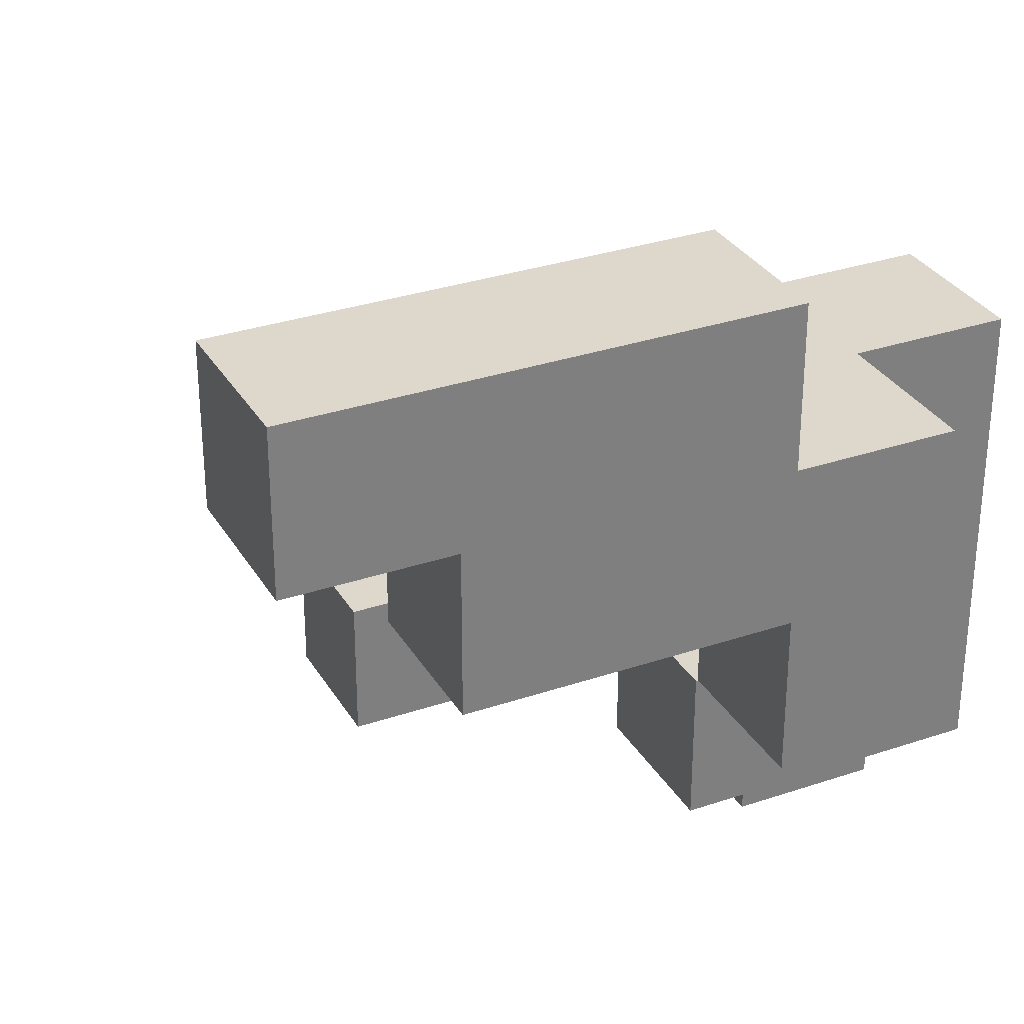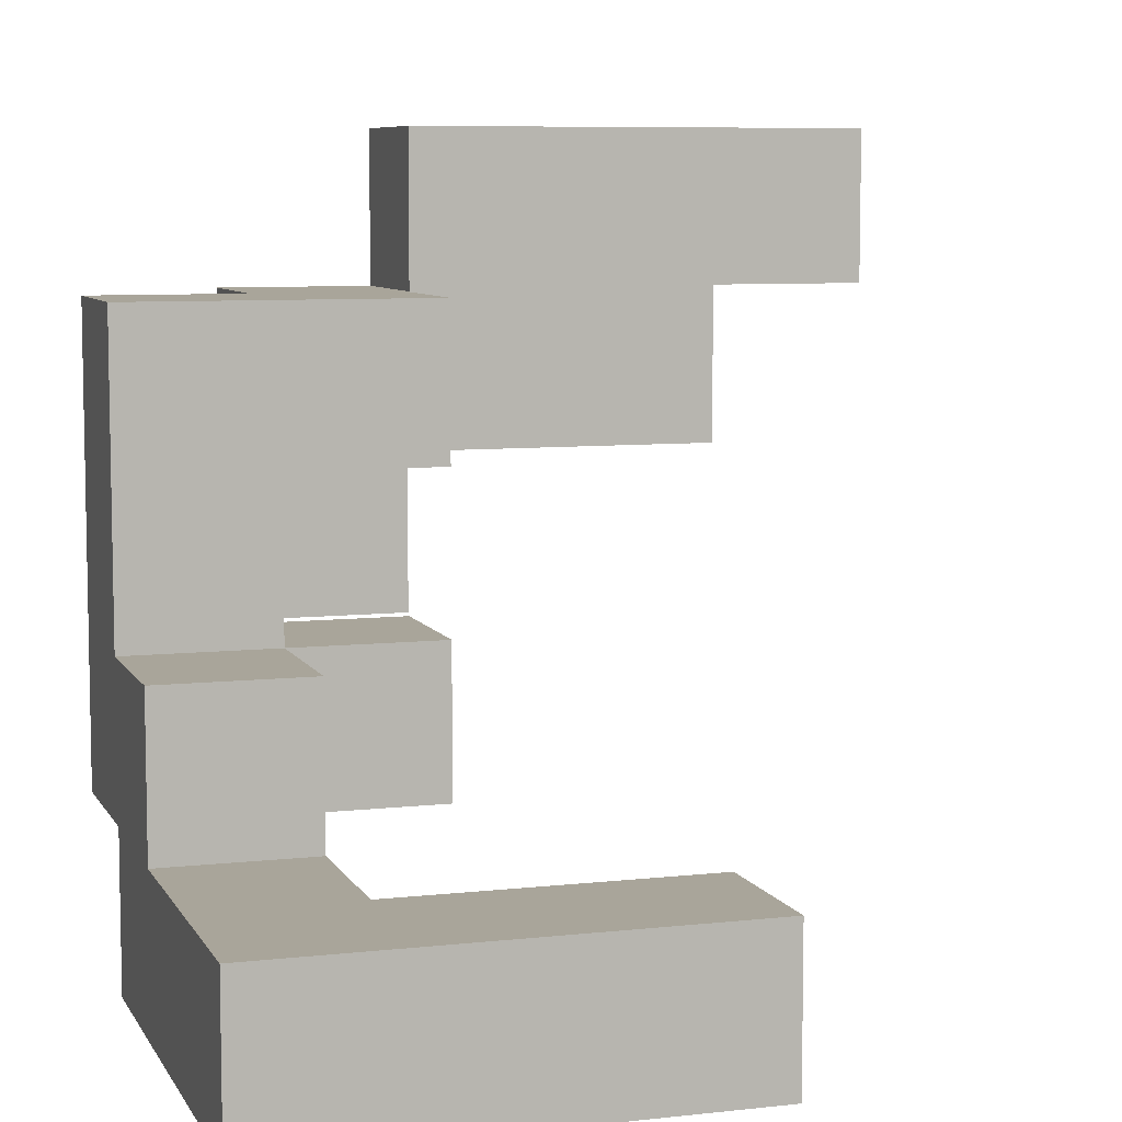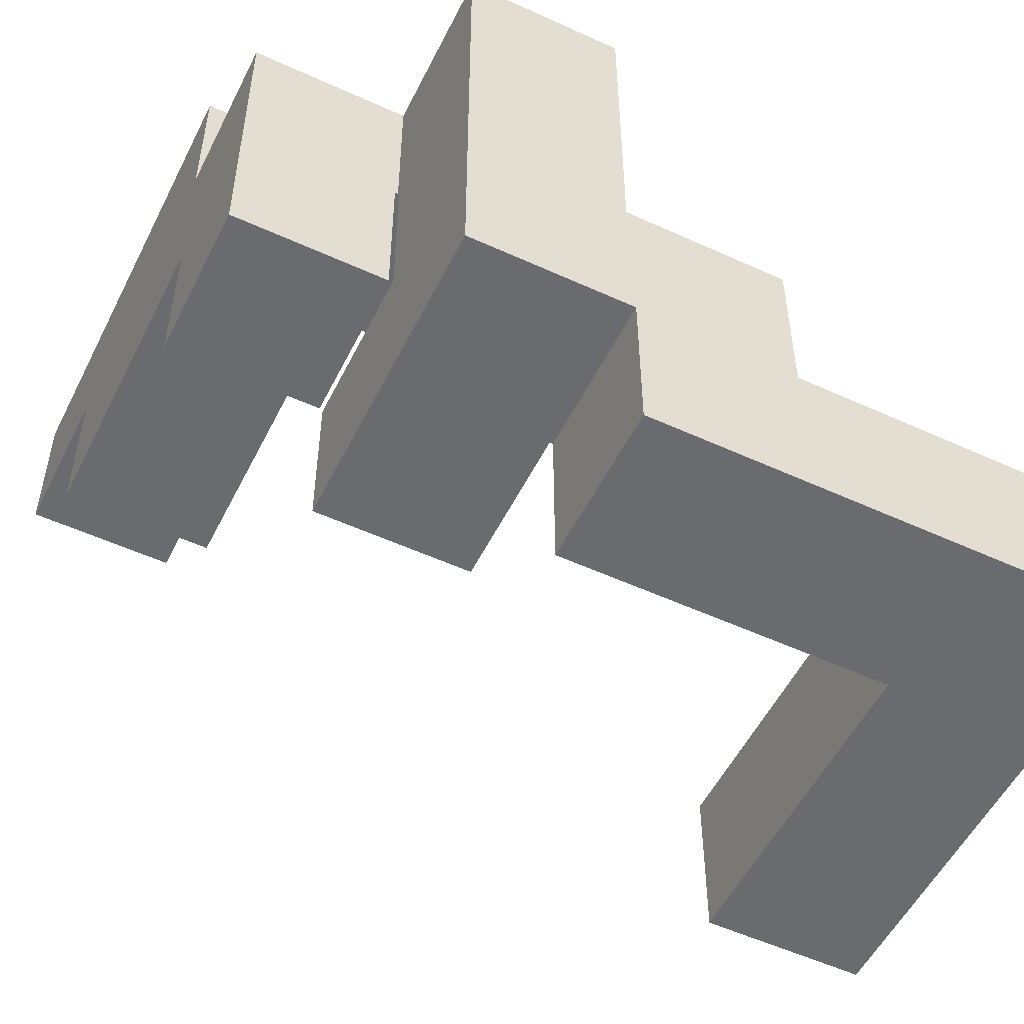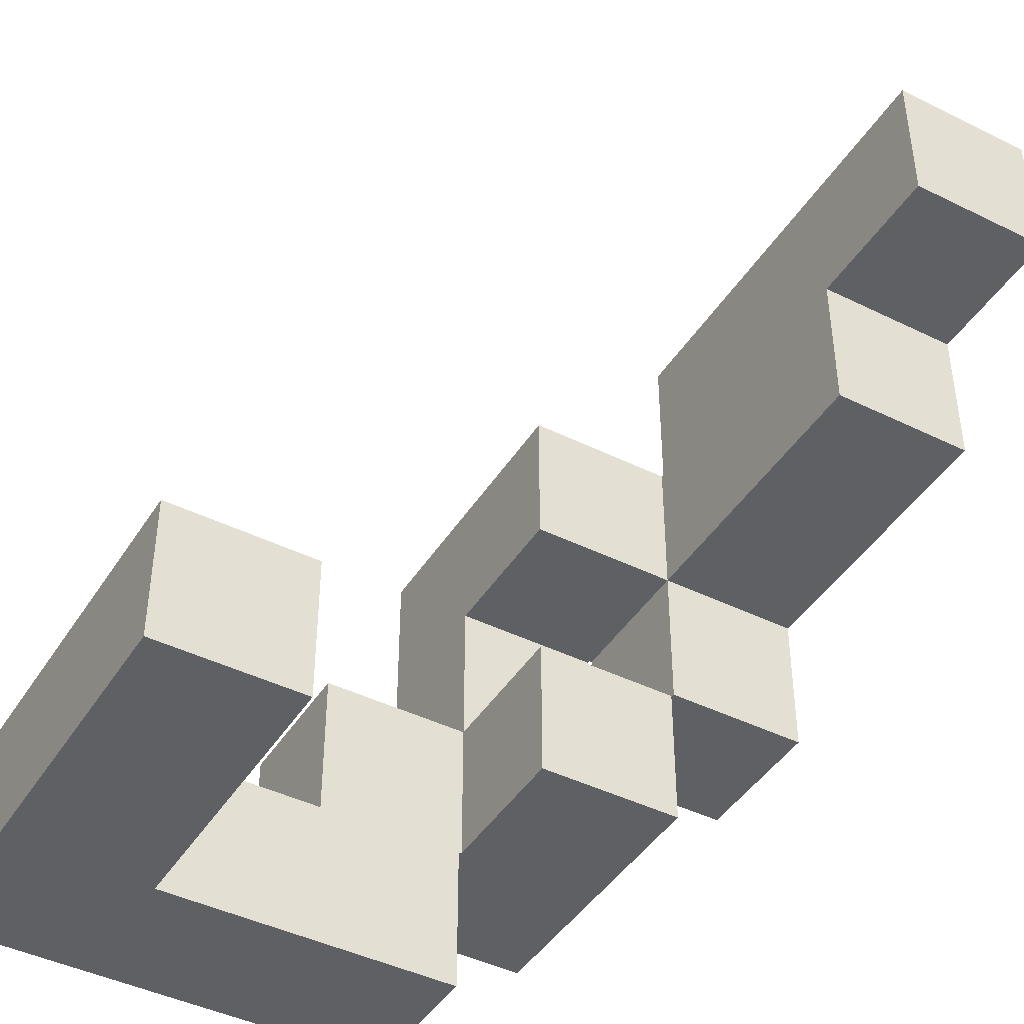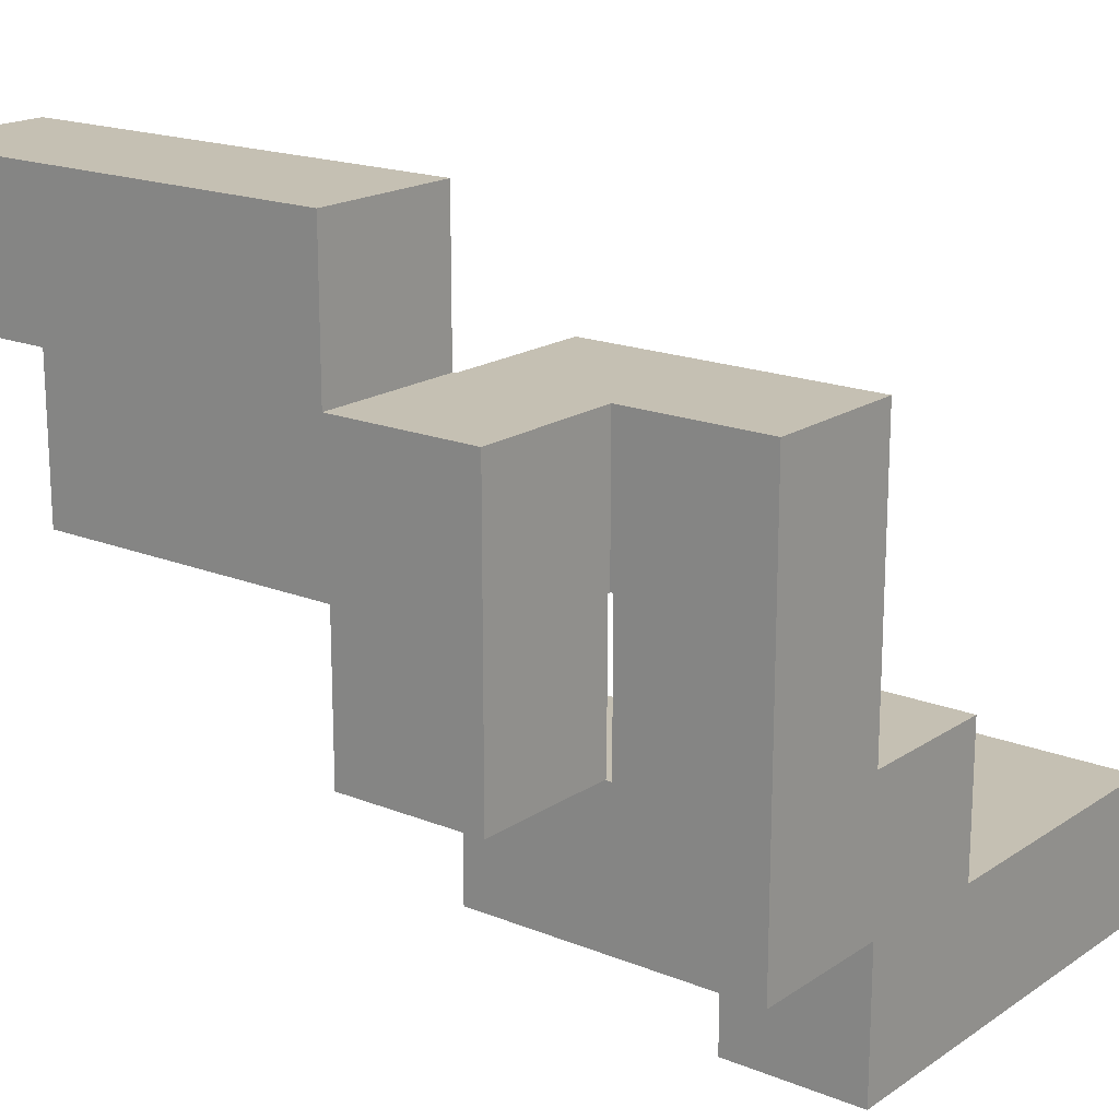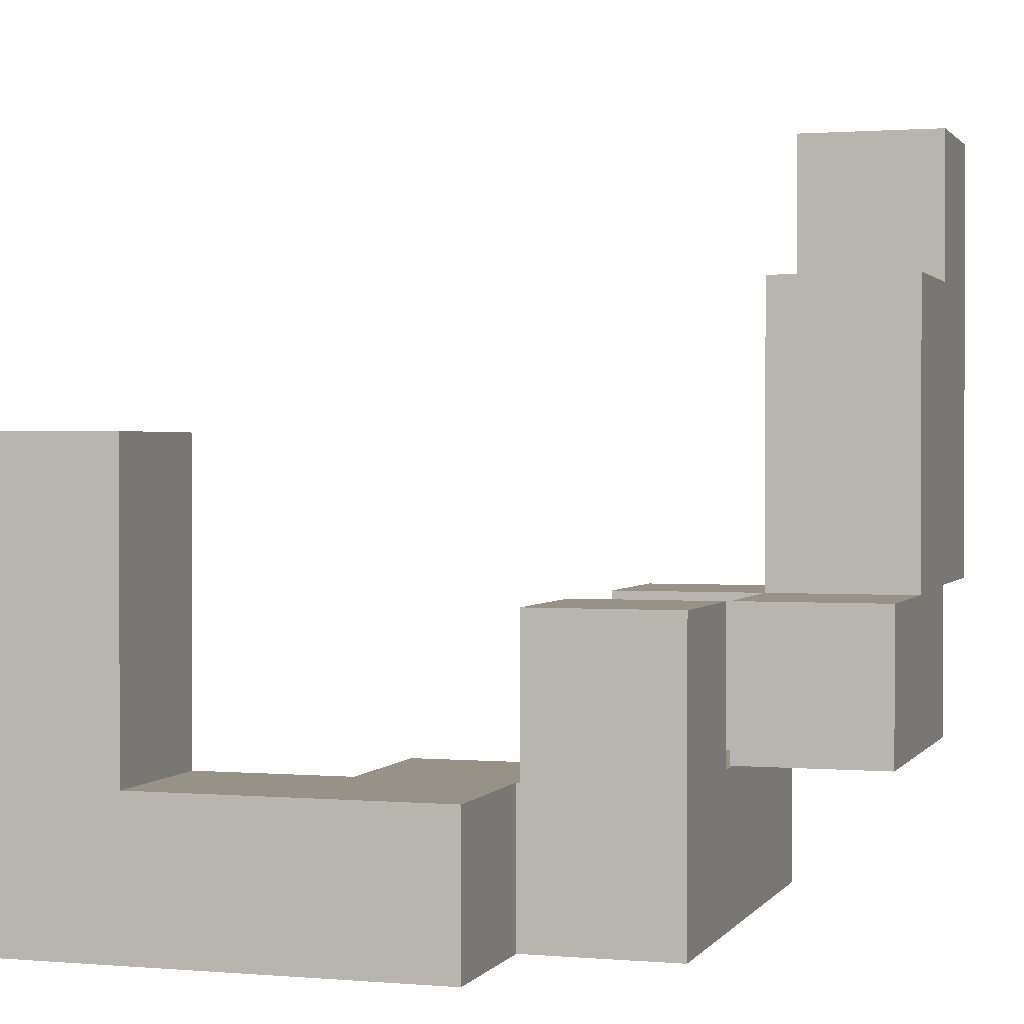
<metadata>
{"format":"obj","ext":"obj","renderer":"f3d","projection":"perspective","resolution":1024,"background":"white","views":[{"elev":31.3,"azim":64.2,"up":"+Y"},{"elev":7.5,"azim":-107.7,"up":"+Y"},{"elev":-53.4,"azim":153.9,"up":"+Y"},{"elev":-43.7,"azim":-30.2,"up":"+Y"},{"elev":18.1,"azim":128.1,"up":"+Y"},{"elev":1.2,"azim":17.3,"up":"+Z"}]}
</metadata>
<code>
v 0.604 0.204 -0.2
v 0.604 0.204 -0.196
v 0.604 0.596 -0.196
v 0.604 0.596 -0.2
v 0.604 0.204 0.196
v 0.604 0.596 0.196
v 0.604 0.6 0.196
v 0.604 0.6 -0.196
v 0.604 0.204 0.2
v 0.604 0.596 0.2
v 0.604 0.6 0.2
v 0.996 0.204 -0.2
v 0.996 0.596 -0.2
v 0.996 0.596 -0.196
v 0.996 0.204 -0.196
v 0.996 0.596 0.196
v 0.996 0.204 0.196
v 0.996 0.6 -0.196
v 0.996 0.6 0.196
v 0.996 0.596 0.2
v 0.996 0.204 0.2
v 0.996 0.6 0.2
v 0.604 0.2 -0.596
v 0.604 0.2 -0.204
v 0.604 0.204 -0.204
v 0.604 0.204 -0.596
v 0.604 0.596 -0.204
v 0.996 0.2 -0.596
v 0.996 0.204 -0.596
v 0.996 0.204 -0.204
v 0.996 0.2 -0.204
v 0.996 0.596 -0.596
v 0.996 0.596 -0.204
v 0.6 0.204 -0.596
v 0.6 0.204 -0.204
v 0.6 0.596 -0.596
v 0.6 0.596 -0.204
v 0.604 0.596 -0.596
v 0.604 0.604 0.196
v 0.604 0.604 -0.196
v 0.604 0.996 0.196
v 0.604 0.996 -0.196
v 0.604 0.604 0.2
v 0.604 0.996 0.2
v 0.996 0.604 -0.196
v 0.996 0.604 0.196
v 0.996 0.996 -0.196
v 0.996 0.996 0.196
v 0.996 0.604 0.2
v 0.996 0.996 0.2
v 0.204 0.204 -0.6
v 0.204 0.204 -0.596
v 0.204 0.596 -0.596
v 0.204 0.596 -0.6
v 0.204 0.204 -0.204
v 0.204 0.596 -0.204
v 0.596 0.204 -0.6
v 0.596 0.596 -0.6
v 0.596 0.596 -0.596
v 0.596 0.204 -0.596
v 0.596 0.204 -0.204
v 0.596 0.596 -0.204
v 0.204 0.2 -0.996
v 0.204 0.2 -0.604
v 0.204 0.204 -0.604
v 0.204 0.204 -0.996
v 0.204 0.596 -0.604
v 0.204 0.596 -0.996
v 0.596 0.2 -0.996
v 0.596 0.204 -0.996
v 0.596 0.204 -0.604
v 0.596 0.2 -0.604
v 0.596 0.596 -0.996
v 0.596 0.596 -0.604
v 0.204 -0.2 -0.996
v 0.204 -0.2 -0.604
v 0.204 -0.196 -0.604
v 0.204 -0.196 -0.996
v 0.204 0.196 -0.604
v 0.204 0.196 -0.996
v 0.596 -0.2 -0.996
v 0.596 -0.196 -0.996
v 0.596 -0.196 -0.604
v 0.596 -0.2 -0.604
v 0.596 0.196 -0.996
v 0.596 0.196 -0.604
v 0.204 -0.204 -0.996
v 0.204 -0.204 -0.604
v 0.204 -0.596 -0.604
v 0.204 -0.596 -0.6
v 0.204 -0.204 -0.6
v 0.596 -0.596 -0.996
v 0.596 -0.204 -0.996
v 0.596 -0.204 -0.604
v 0.596 -0.596 -0.604
v 0.596 -0.204 -0.6
v 0.596 -0.596 -0.6
v 0.2 -0.596 -0.996
v 0.204 -0.596 -0.996
v 0.2 -0.596 -0.604
v 0.2 -0.204 -0.996
v 0.2 -0.204 -0.604
v -0.196 -0.6 -0.996
v -0.196 -0.6 -0.604
v -0.196 -0.596 -0.604
v -0.196 -0.596 -0.996
v -0.196 -0.204 -0.604
v -0.196 -0.204 -0.996
v 0.196 -0.6 -0.996
v 0.196 -0.596 -0.996
v 0.196 -0.596 -0.604
v 0.196 -0.6 -0.604
v 0.196 -0.204 -0.604
v 0.196 -0.204 -0.996
v -0.196 -0.604 -0.996
v -0.196 -0.604 -0.604
v 0.196 -0.996 -0.996
v 0.196 -0.604 -0.996
v 0.196 -0.604 -0.604
v 0.196 -0.996 -0.604
v -0.2 -0.996 -0.996
v -0.196 -0.996 -0.996
v -0.196 -0.996 -0.604
v -0.2 -0.996 -0.604
v -0.2 -0.604 -0.996
v -0.2 -0.604 -0.604
v -0.6 -0.996 -0.996
v -0.596 -0.996 -0.996
v -0.596 -0.996 -0.604
v -0.6 -0.996 -0.604
v -0.204 -0.996 -0.996
v -0.204 -0.996 -0.604
v -0.6 -0.604 -0.996
v -0.6 -0.604 -0.604
v -0.596 -0.604 -0.604
v -0.596 -0.604 -0.996
v -0.204 -0.604 -0.604
v -0.204 -0.604 -0.996
v -0.996 -0.996 -0.996
v -0.996 -0.996 -0.604
v -0.996 -0.604 -0.604
v -0.996 -0.604 -0.996
v -0.996 -0.996 -0.6
v -0.996 -0.604 -0.6
v -0.604 -0.996 -0.604
v -0.604 -0.604 -0.604
v -0.604 -0.604 -0.6
v -0.604 -0.996 -0.6
v -0.604 -0.996 -0.996
v -0.604 -0.604 -0.996
v -0.996 -0.996 -0.596
v -0.996 -0.604 -0.596
v -0.996 -0.996 -0.204
v -0.996 -0.604 -0.204
v -0.996 -0.996 -0.2
v -0.996 -0.604 -0.2
v -0.604 -0.604 -0.596
v -0.604 -0.996 -0.596
v -0.604 -0.604 -0.204
v -0.604 -0.996 -0.204
v -0.604 -0.604 -0.2
v -0.604 -0.996 -0.2
v 0.604 0.6 0.204
v 0.604 0.604 0.204
v 0.604 0.996 0.204
v 0.604 0.6 0.596
v 0.604 0.604 0.596
v 0.604 0.996 0.596
v 0.604 0.604 0.6
v 0.604 0.996 0.6
v 0.996 0.604 0.204
v 0.996 0.6 0.204
v 0.996 0.996 0.204
v 0.996 0.604 0.596
v 0.996 0.6 0.596
v 0.996 0.996 0.596
v 0.996 0.996 0.6
v 0.996 0.604 0.6
v 0.604 0.604 0.604
v 0.604 0.996 0.604
v 0.604 0.604 0.996
v 0.604 0.996 0.996
v 0.996 0.996 0.604
v 0.996 0.604 0.604
v 0.996 0.996 0.996
v 0.996 0.604 0.996
v -0.996 -0.996 -0.196
v -0.996 -0.604 -0.196
v -0.996 -0.996 0.196
v -0.996 -0.604 0.196
v -0.604 -0.604 -0.196
v -0.604 -0.996 -0.196
v -0.604 -0.604 0.196
v -0.604 -0.996 0.196
v 0.204 -0.596 -0.596
v 0.204 -0.204 -0.596
v 0.204 -0.596 -0.204
v 0.204 -0.204 -0.204
v 0.596 -0.204 -0.596
v 0.596 -0.596 -0.596
v 0.596 -0.204 -0.204
v 0.596 -0.596 -0.204
v 0.604 -0.196 -0.596
v 0.604 -0.196 -0.204
v 0.604 0.196 -0.204
v 0.604 0.196 -0.596
v 0.996 -0.196 -0.596
v 0.996 0.196 -0.596
v 0.996 0.196 -0.204
v 0.996 -0.196 -0.204
v 0.604 0.204 0.204
v 0.604 0.596 0.204
v 0.604 0.204 0.596
v 0.604 0.596 0.596
v 0.996 0.596 0.204
v 0.996 0.204 0.204
v 0.996 0.596 0.596
v 0.996 0.204 0.596
f 1 2 3 4
f 2 5 6 3
f 3 6 7 8
f 5 9 10 6
f 6 10 11 7
f 12 13 14 15
f 15 14 16 17
f 14 18 19 16
f 17 16 20 21
f 16 19 22 20
f 1 12 15 2
f 2 15 17 5
f 5 17 21 9
f 4 3 14 13
f 3 8 18 14
f 23 24 25 26
f 25 1 4 27
f 28 29 30 31
f 29 32 33 30
f 30 33 13 12
f 34 26 25 35
f 25 30 12 1
f 36 37 27 38
f 38 27 33 32
f 27 4 13 33
f 23 26 29 28
f 34 36 38 26
f 26 38 32 29
f 24 31 30 25
f 35 25 27 37
f 8 7 39 40
f 40 39 41 42
f 7 11 43 39
f 39 43 44 41
f 18 45 46 19
f 45 47 48 46
f 19 46 49 22
f 46 48 50 49
f 42 41 48 47
f 41 44 50 48
f 8 40 45 18
f 40 42 47 45
f 51 52 53 54
f 52 55 56 53
f 57 58 59 60
f 51 57 60 52
f 52 60 61 55
f 60 34 35 61
f 54 53 59 58
f 53 56 62 59
f 59 62 37 36
f 60 59 36 34
f 55 61 62 56
f 61 35 37 62
f 63 64 65 66
f 66 65 67 68
f 65 51 54 67
f 69 70 71 72
f 70 73 74 71
f 71 74 58 57
f 65 71 57 51
f 68 67 74 73
f 67 54 58 74
f 63 66 70 69
f 66 68 73 70
f 64 72 71 65
f 75 76 77 78
f 78 77 79 80
f 80 79 64 63
f 81 82 83 84
f 82 85 86 83
f 85 69 72 86
f 75 78 82 81
f 78 80 85 82
f 80 63 69 85
f 76 84 83 77
f 77 83 86 79
f 79 86 72 64
f 87 88 76 75
f 89 90 91 88
f 92 93 94 95
f 93 81 84 94
f 95 94 96 97
f 98 99 89 100
f 99 92 95 89
f 89 95 97 90
f 101 102 88 87
f 88 91 96 94
f 98 101 87 99
f 99 87 93 92
f 87 75 81 93
f 100 89 88 102
f 88 94 84 76
f 103 104 105 106
f 106 105 107 108
f 109 110 111 112
f 110 98 100 111
f 108 107 113 114
f 114 113 102 101
f 103 106 110 109
f 106 108 114 110
f 110 114 101 98
f 104 112 111 105
f 105 111 113 107
f 111 100 102 113
f 115 116 104 103
f 117 118 119 120
f 118 109 112 119
f 121 122 123 124
f 122 117 120 123
f 125 126 116 115
f 121 125 115 122
f 122 115 118 117
f 115 103 109 118
f 124 123 116 126
f 123 120 119 116
f 116 119 112 104
f 127 128 129 130
f 128 131 132 129
f 131 121 124 132
f 133 134 135 136
f 136 135 137 138
f 138 137 126 125
f 127 133 136 128
f 128 136 138 131
f 131 138 125 121
f 130 129 135 134
f 129 132 137 135
f 132 124 126 137
f 139 140 141 142
f 140 143 144 141
f 145 146 147 148
f 139 149 145 140
f 140 145 148 143
f 149 127 130 145
f 142 141 146 150
f 141 144 147 146
f 150 146 134 133
f 139 142 150 149
f 149 150 133 127
f 145 130 134 146
f 143 151 152 144
f 151 153 154 152
f 153 155 156 154
f 148 147 157 158
f 158 157 159 160
f 160 159 161 162
f 143 148 158 151
f 151 158 160 153
f 153 160 162 155
f 144 152 157 147
f 152 154 159 157
f 154 156 161 159
f 11 163 164 43
f 43 164 165 44
f 163 166 167 164
f 164 167 168 165
f 167 169 170 168
f 22 49 171 172
f 49 50 173 171
f 172 171 174 175
f 171 173 176 174
f 174 176 177 178
f 167 174 178 169
f 44 165 173 50
f 165 168 176 173
f 168 170 177 176
f 166 175 174 167
f 169 179 180 170
f 179 181 182 180
f 178 177 183 184
f 184 183 185 186
f 169 178 184 179
f 179 184 186 181
f 170 180 183 177
f 180 182 185 183
f 181 186 185 182
f 155 187 188 156
f 187 189 190 188
f 162 161 191 192
f 192 191 193 194
f 155 162 192 187
f 187 192 194 189
f 156 188 191 161
f 188 190 193 191
f 189 194 193 190
f 90 195 196 91
f 195 197 198 196
f 97 96 199 200
f 200 199 201 202
f 90 97 200 195
f 195 200 202 197
f 91 196 199 96
f 196 198 201 199
f 197 202 201 198
f 203 204 205 206
f 206 205 24 23
f 207 208 209 210
f 208 28 31 209
f 203 207 210 204
f 203 206 208 207
f 206 23 28 208
f 204 210 209 205
f 205 209 31 24
f 9 211 212 10
f 10 212 163 11
f 211 213 214 212
f 212 214 166 163
f 21 20 215 216
f 20 22 172 215
f 216 215 217 218
f 215 172 175 217
f 9 21 216 211
f 211 216 218 213
f 213 218 217 214
f 214 217 175 166

</code>
